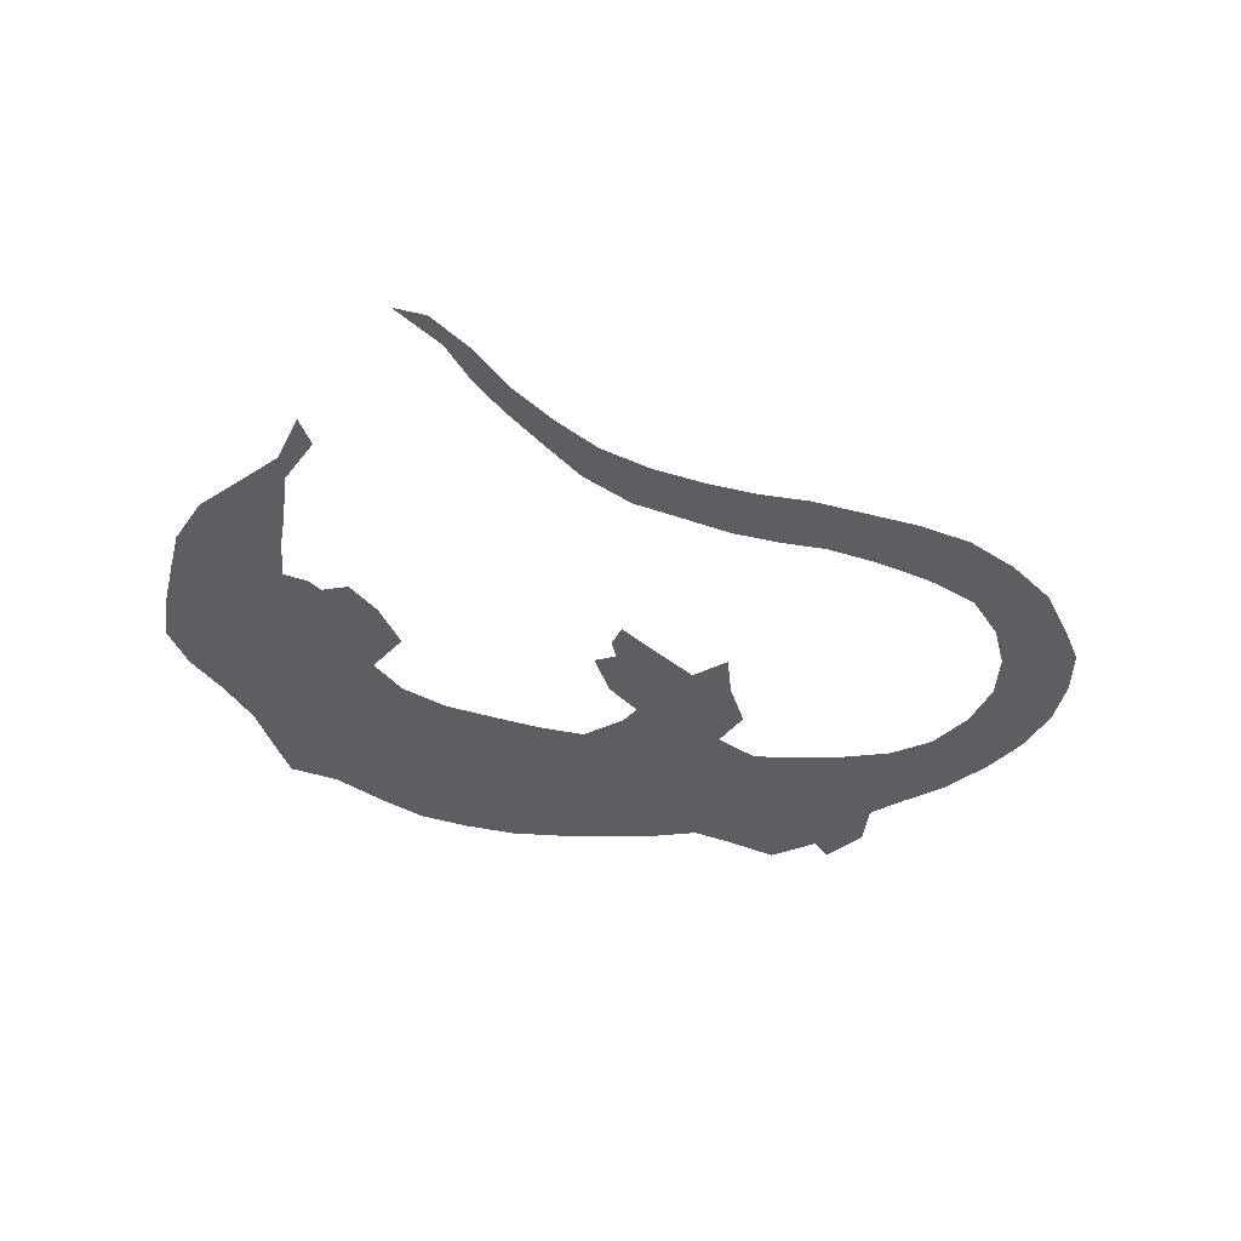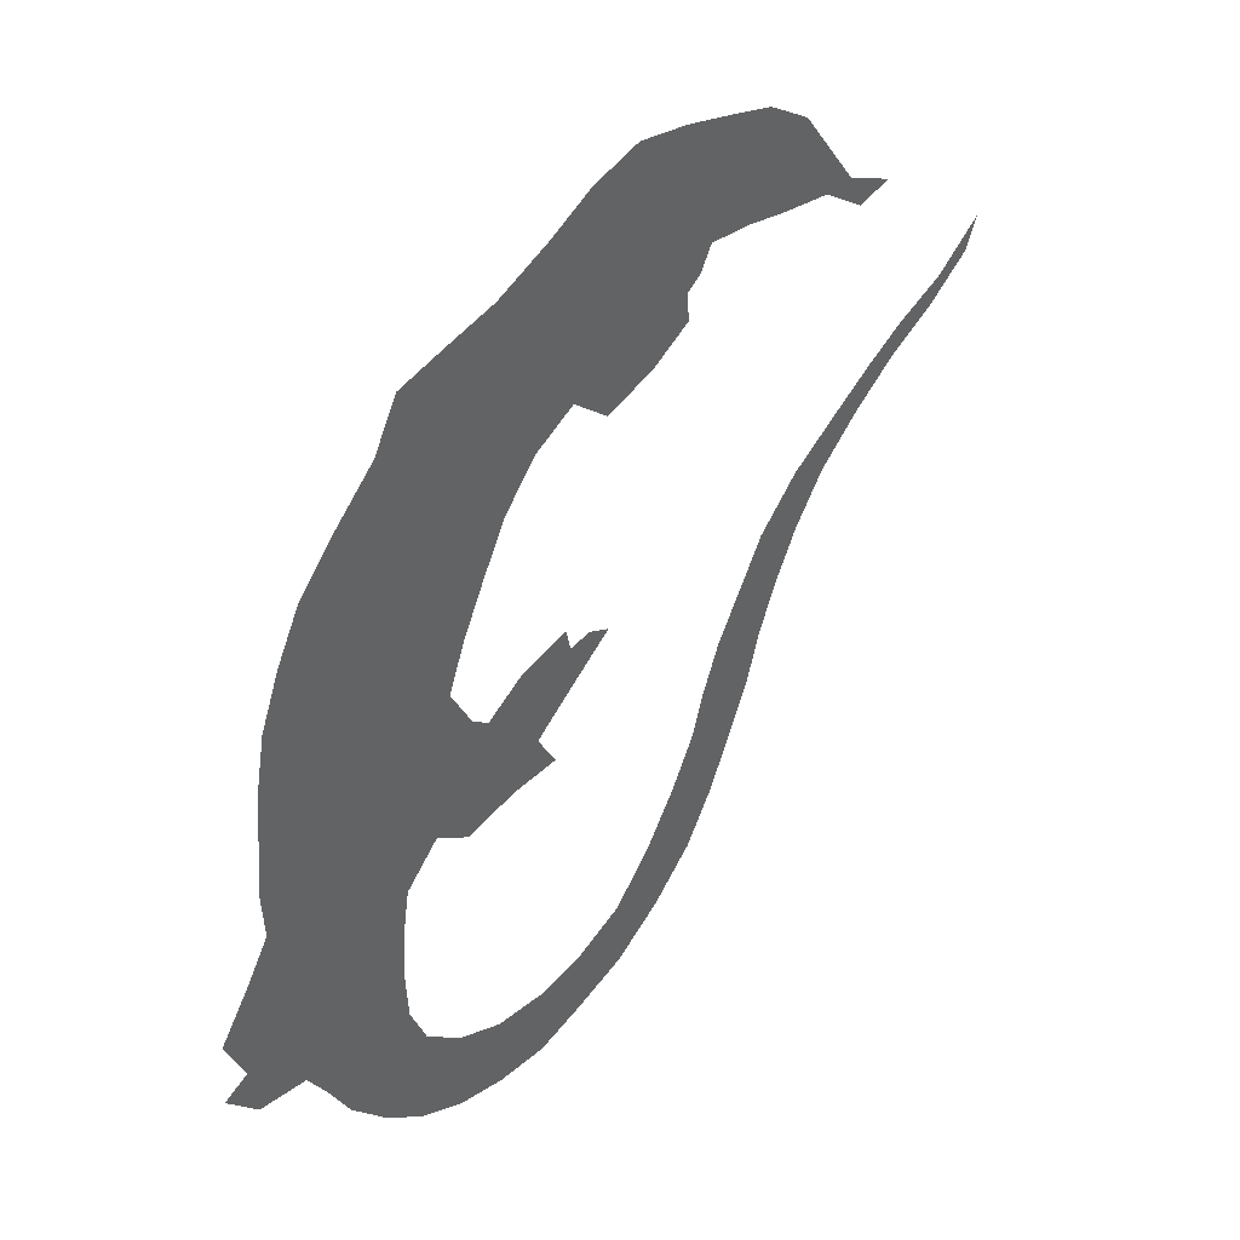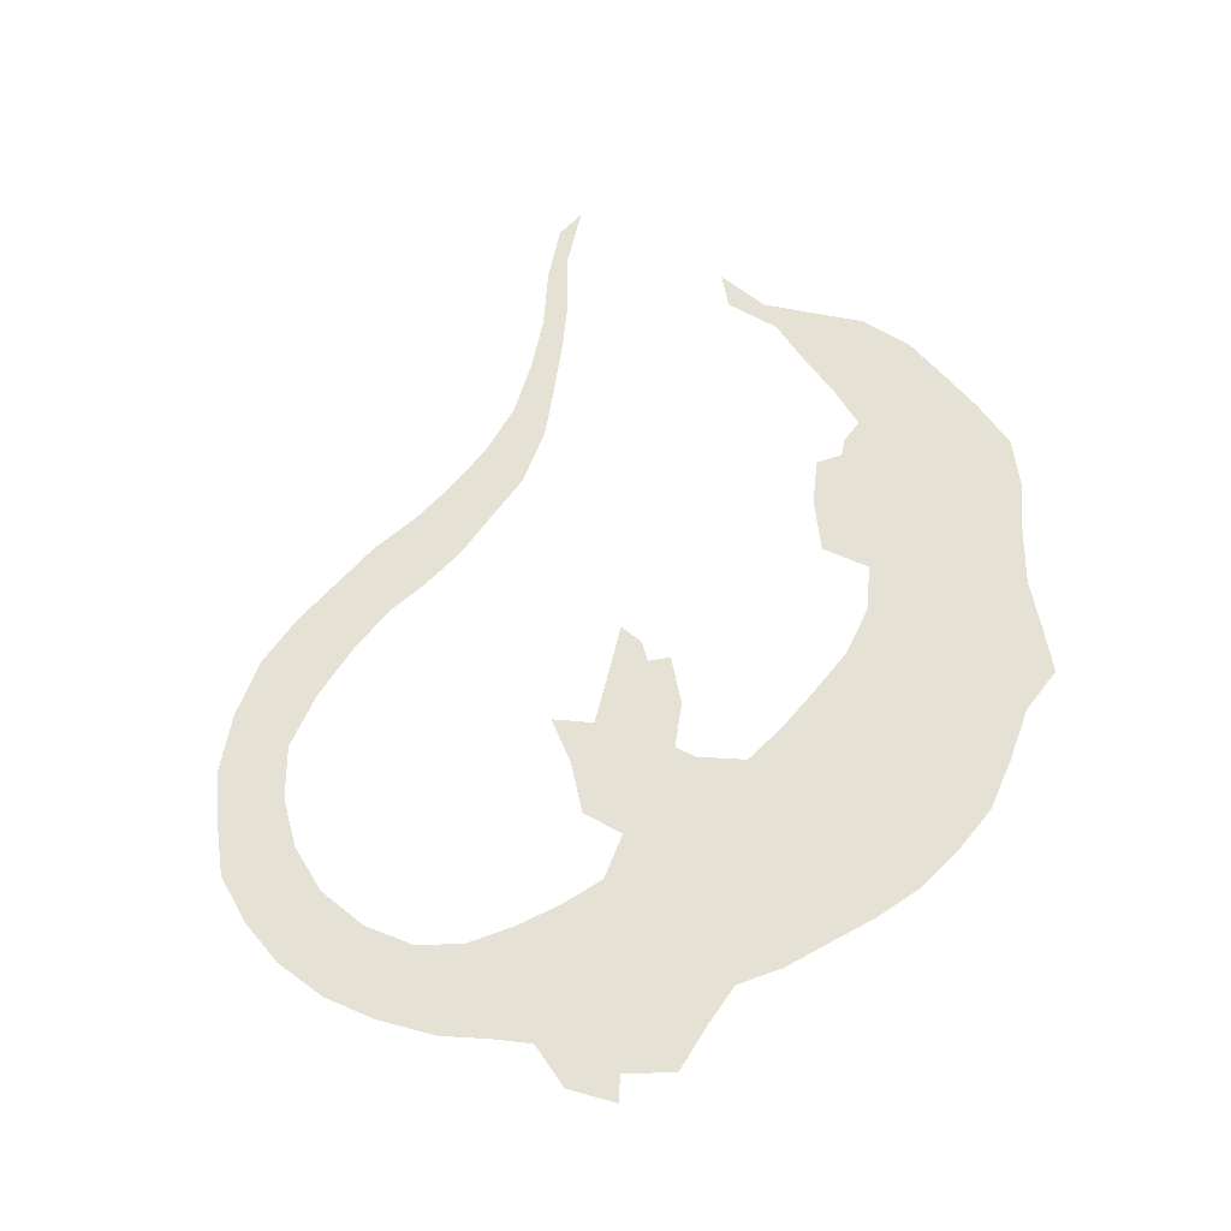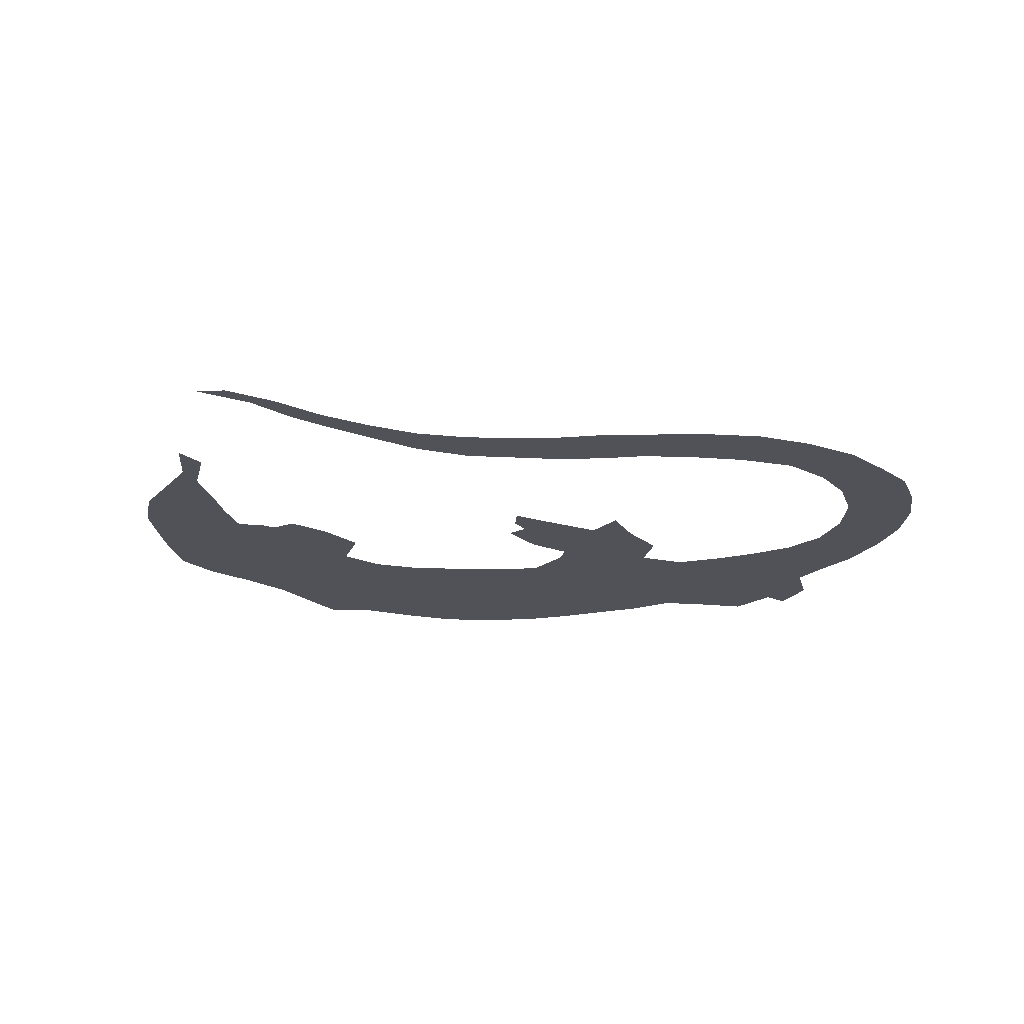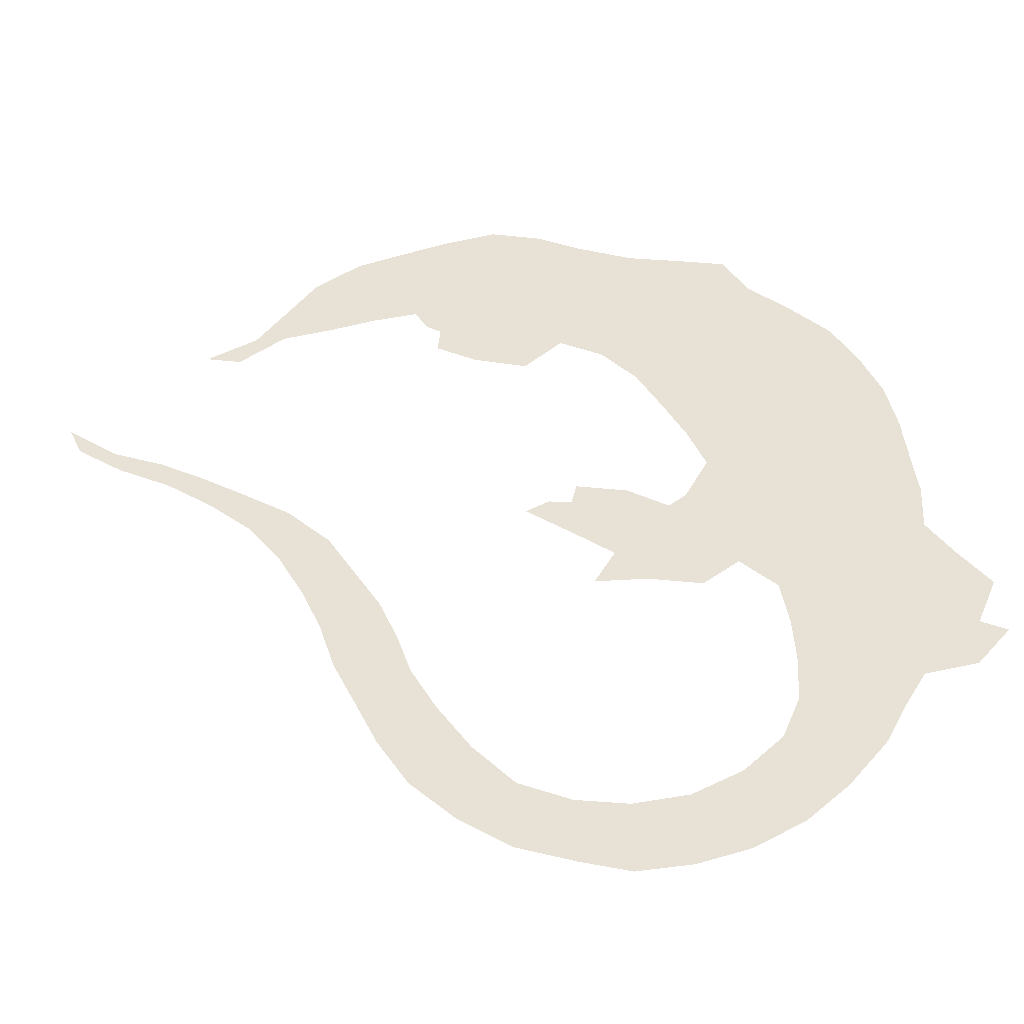
<metadata>
{"format":"obj","ext":"obj","renderer":"f3d","projection":"perspective","resolution":1024,"background":"white","views":[{"elev":-37.5,"azim":-84.7,"up":"+Z"},{"elev":43.6,"azim":132.0,"up":"+Y"},{"elev":64.9,"azim":66.8,"up":"+Z"},{"elev":-21.4,"azim":-65.0,"up":"+Z"},{"elev":-47.1,"azim":4.0,"up":"+Y"}]}
</metadata>
<code>
v 0.1699 0.5343 0
v 0.1206 0.5699 0
v 0.06301 0.6 0
v 0.0137 0.6356 0
v 0 0.6685 0
v 0.0548 0.6274 0
v 0.1096 0.6055 0
v 0.1538 0.581 0
v 0.2041 0.5496 0
v 0.2575 0.5151 0
v 0.3041 0.4685 0
v 0.3312 0.4217 0
v 0.3616 0.3699 0
v 0.3825 0.3183 0
v 0.3973 0.2712 0
v 0.4247 0.2192 0
v 0.4603 0.1644 0
v 0.5041 0.1151 0
v 0.5589 0.09041 0
v 0.6137 0.08219 0
v 0.6712 0.09041 0
v 0.7233 0.1178 0
v 0.7644 0.1589 0
v 0.7836 0.2082 0
v 0.7863 0.263 0
v 0.7836 0.3151 0
v 0.7753 0.3671 0
v 0.737 0.4055 0
v 0.6986 0.3753 0
v 0.6411 0.3863 0
v 0.5863 0.3863 0
v 0.6082 0.4274 0
v 0.564 0.4618 0
v 0.5151 0.4986 0
v 0.5397 0.5123 0
v 0.5644 0.5096 0
v 0.5699 0.5343 0
v 0.6247 0.5233 0
v 0.6685 0.4959 0
v 0.6877 0.5123 0
v 0.7123 0.5616 0
v 0.6932 0.611 0
v 0.6687 0.6599 0
v 0.6411 0.7123 0
v 0.6027 0.7562 0
v 0.5562 0.7808 0
v 0.5151 0.7425 0
v 0.4575 0.7589 0
v 0.4137 0.7836 0
v 0.4164 0.8137 0
v 0.4 0.8247 0
v 0.3863 0.8493 0
v 0.337 0.8411 0
v 0.2894 0.8285 0
v 0.2329 0.8164 0
v 0.1836 0.7781 0
v 0.1452 0.7863 0
v 0.2 0.8164 0
v 0.2305 0.8608 0
v 0.2657 0.9123 0
v 0.3151 0.9479 0
v 0.3643 0.9652 0
v 0.4192 0.9836 0
v 0.4767 0.9973 0
v 0.5315 0.9836 0
v 0.5813 0.9585 0
v 0.6411 0.9343 0
v 0.6987 0.9233 0
v 0.7507 0.9123 0
v 0.7781 0.863 0
v 0.8249 0.8188 0
v 0.8658 0.7753 0
v 0.8931 0.7233 0
v 0.9151 0.6685 0
v 0.926 0.611 0
v 0.9315 0.5534 0
v 0.937 0.5014 0
v 0.9343 0.4466 0
v 0.9609 0.404 0
v 0.9945 0.3562 0
v 0.9726 0.3014 0
v 1 0.2877 0
v 0.9644 0.2438 0
v 0.9096 0.2329 0
v 0.8872 0.1936 0
v 0.863 0.1452 0
v 0.8219 0.09315 0
v 0.7781 0.05205 0
v 0.726 0.02192 0
v 0.6712 0.005479 0
v 0.6137 0 0
v 0.5612 0.0149 0
v 0.5014 0.03562 0
v 0.4466 0.07397 0
v 0.4 0.1206 0
v 0.3671 0.1753 0
v 0.342 0.2311 0
v 0.3178 0.2849 0
v 0.3014 0.3397 0
v 0.2797 0.3912 0
v 0.252 0.4438 0
v 0.2164 0.4931 0
v 0.2622 0.858 0
v 0.3531 0.902 0
v 0.4022 0.9218 0
v 0.7559 0.7442 0
v 0.5057 0.07762 0
v 0.2171 0.5182 0
v 0.4536 0.119 0
v 0.3605 0.2723 0
v 0.3408 0.3265 0
v 0.6369 0.04519 0
v 0.8522 0.2481 0
v 0.7388 0.07183 0
v 0.7743 0.108 0
v 0.9357 0.2796 0
v 0.2102 0.818 0
v 0.3059 0.8848 0
v 0.6229 0.4709 0
v 0.8108 0.6272 0
v 0.7252 0.8812 0
v 0.6572 0.8298 0
v 0.5986 0.8567 0
v 0.4362 0.8876 0
v 0.452 0.7989 0
v 0.4968 0.7933 0
v 0.7062 0.7882 0
v 0.6935 0.05747 0
v 0.8847 0.2901 0
v 0.6282 0.4088 0
v 0.7823 0.6868 0
v 0.5803 0.4961 0
v 0.8504 0.4066 0
v 0.8187 0.5626 0
v 0.5439 0.8802 0
v 0.4895 0.8888 0
v 0.1665 0.5552 0
v 0.3198 0.3778 0
v 0.2926 0.4292 0
v 0.05702 0.6201 0
v 0.4149 0.1681 0
v 0.3854 0.2202 0
v 0.5704 0.0492 0
v 0.8304 0.2026 0
v 0.6741 0.4328 0
v 0.7264 0.46 0
v 0.8094 0.1517 0
v 0.8688 0.349 0
v 0.9497 0.357 0
v 0.8281 0.4521 0
v 0.2602 0.4763 0
v 0.1139 0.5876 0
v 0.7141 0.6976 0
v 0.5151 0.8365 0
v 0.8728 0.634 0
v 0.456 0.8428 0
v 0.607 0.8052 0
v 0.9066 0.3957 0
v 0.8483 0.679 0
v 0.8327 0.3034 0
v 0.5632 0.8312 0
v 0.7876 0.4191 0
v 0.763 0.5523 0
v 0.7816 0.4742 0
v 0.8061 0.7747 0
v 0.6316 0.8832 0
v 0.7583 0.5967 0
v 0.8253 0.7288 0
v 0.7384 0.6477 0
v 0.8707 0.585 0
v 0.883 0.4619 0
v 0.8795 0.5275 0
v 0.7894 0.5199 0
v 0.6507 0.7724 0
v 0.7177 0.8387 0
v 0.4595 0.9391 0
v 0.6769 0.8809 0
v 0.6929 0.7411 0
v 0.9176 0.3306 0
v 0.7628 0.8051 0
v 0.5843 0.9106 0
v 0.5214 0.9367 0
v 0.8186 0.3616 0
v 0.74 0.5113 0
v 0.834 0.5012 0
f 52 105 104
f 52 156 124
f 46 126 47
f 126 154 156
f 109 94 107
f 111 98 110
f 22 114 115
f 81 116 82
f 55 103 117
f 118 60 103
f 53 104 118
f 156 154 136
f 68 121 69
f 161 157 123
f 161 123 135
f 48 125 49
f 21 112 128
f 128 89 114
f 113 84 129
f 30 130 31
f 30 145 130
f 26 160 183
f 158 79 78
f 56 117 57
f 33 132 34
f 171 133 158
f 161 135 154
f 50 156 51
f 1 108 137
f 139 100 138
f 4 140 5
f 142 96 141
f 17 141 109
f 16 15 142
f 19 107 143
f 20 143 112
f 144 85 113
f 146 39 145
f 23 115 147
f 147 86 144
f 160 129 148
f 36 132 37
f 33 119 132
f 174 178 127
f 175 180 70
f 41 163 167
f 162 150 164
f 10 108 151
f 151 101 139
f 152 7 140
f 137 8 152
f 138 99 111
f 79 149 80
f 103 60 59
f 54 103 55
f 104 62 61
f 105 63 62
f 104 105 62
f 105 176 63
f 126 48 47
f 106 168 165
f 156 136 124
f 107 94 93
f 9 108 10
f 17 109 18
f 18 109 107
f 15 110 142
f 110 98 97
f 14 111 110
f 15 14 110
f 112 91 90
f 113 85 84
f 114 89 88
f 115 88 87
f 115 114 88
f 116 83 82
f 116 84 83
f 117 59 58
f 117 103 59
f 52 104 53
f 53 118 54
f 54 118 103
f 118 61 60
f 118 104 61
f 119 39 38
f 167 120 169
f 175 70 121
f 122 175 177
f 121 70 69
f 122 177 166
f 123 122 166
f 46 157 161
f 135 123 181
f 124 176 105
f 126 156 125
f 48 126 125
f 125 50 49
f 44 174 45
f 43 153 44
f 127 178 106
f 109 95 94
f 18 107 19
f 20 112 21
f 128 90 89
f 128 112 90
f 21 128 22
f 22 128 114
f 25 113 160
f 179 129 116
f 179 116 81
f 129 160 113
f 130 32 31
f 145 39 119
f 130 145 32
f 32 145 119
f 22 115 23
f 120 155 159
f 52 124 105
f 131 159 168
f 169 131 153
f 117 58 57
f 55 117 56
f 32 119 33
f 132 35 34
f 27 183 162
f 174 127 122
f 155 170 75
f 182 66 65
f 127 106 180
f 125 156 50
f 154 135 136
f 182 65 64
f 176 136 182
f 156 52 51
f 1 102 108
f 137 9 8
f 137 108 9
f 111 99 98
f 138 100 99
f 11 139 12
f 12 139 138
f 3 140 4
f 140 7 6
f 140 6 5
f 16 141 17
f 16 142 141
f 141 96 95
f 109 141 95
f 142 97 96
f 142 110 97
f 143 93 92
f 143 107 93
f 143 92 91
f 112 143 91
f 19 143 20
f 24 144 25
f 25 144 113
f 29 145 30
f 28 145 29
f 28 146 145
f 147 87 86
f 147 115 87
f 144 86 85
f 23 147 24
f 24 147 144
f 160 148 183
f 133 148 158
f 179 81 149
f 148 129 179
f 132 38 37
f 119 38 132
f 132 36 35
f 44 153 178
f 146 184 40
f 39 146 40
f 171 78 77
f 171 150 133
f 170 172 76
f 170 134 172
f 171 77 172
f 173 134 163
f 184 164 173
f 139 101 100
f 151 102 101
f 151 108 102
f 10 151 11
f 11 151 139
f 2 152 3
f 3 152 140
f 152 8 7
f 1 137 2
f 2 137 152
f 13 111 14
f 13 138 111
f 12 138 13
f 149 81 80
f 46 154 126
f 180 71 70
f 169 120 131
f 153 131 106
f 171 158 78
f 167 163 134
f 26 25 160
f 28 27 162
f 120 167 134
f 165 72 71
f 165 168 72
f 41 167 42
f 42 167 169
f 159 74 73
f 159 155 74
f 131 120 159
f 168 73 72
f 168 159 73
f 106 131 168
f 42 169 43
f 43 169 153
f 157 122 123
f 170 76 75
f 157 174 122
f 155 75 74
f 172 77 76
f 185 172 134
f 173 185 134
f 179 158 148
f 183 148 133
f 44 178 174
f 45 174 157
f 127 180 175
f 122 127 175
f 146 164 184
f 176 64 63
f 124 136 176
f 46 161 154
f 177 121 68
f 177 175 121
f 177 68 67
f 45 157 46
f 181 67 66
f 181 166 67
f 178 153 106
f 180 106 165
f 129 84 116
f 166 177 67
f 162 133 150
f 183 133 162
f 135 181 182
f 135 182 136
f 182 181 66
f 120 134 170
f 176 182 64
f 155 120 170
f 26 183 27
f 149 79 158
f 149 158 179
f 184 41 40
f 184 163 41
f 165 71 180
f 28 162 146
f 146 162 164
f 181 123 166
f 171 172 185
f 164 150 185
f 150 171 185
f 184 173 163
f 173 164 185

</code>
